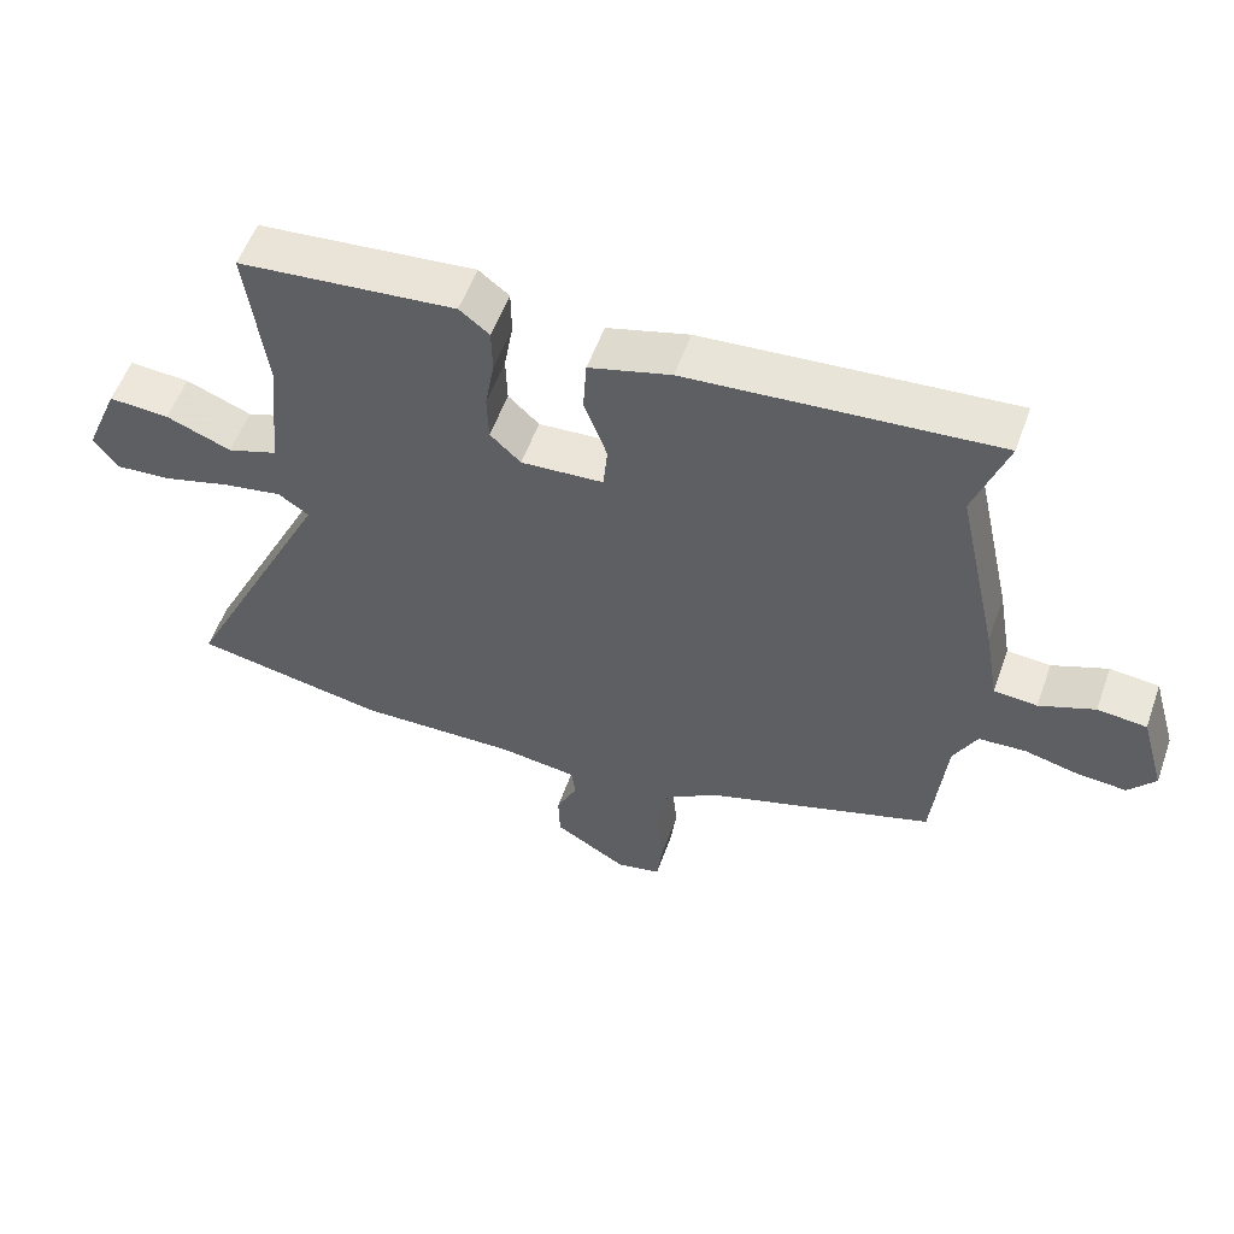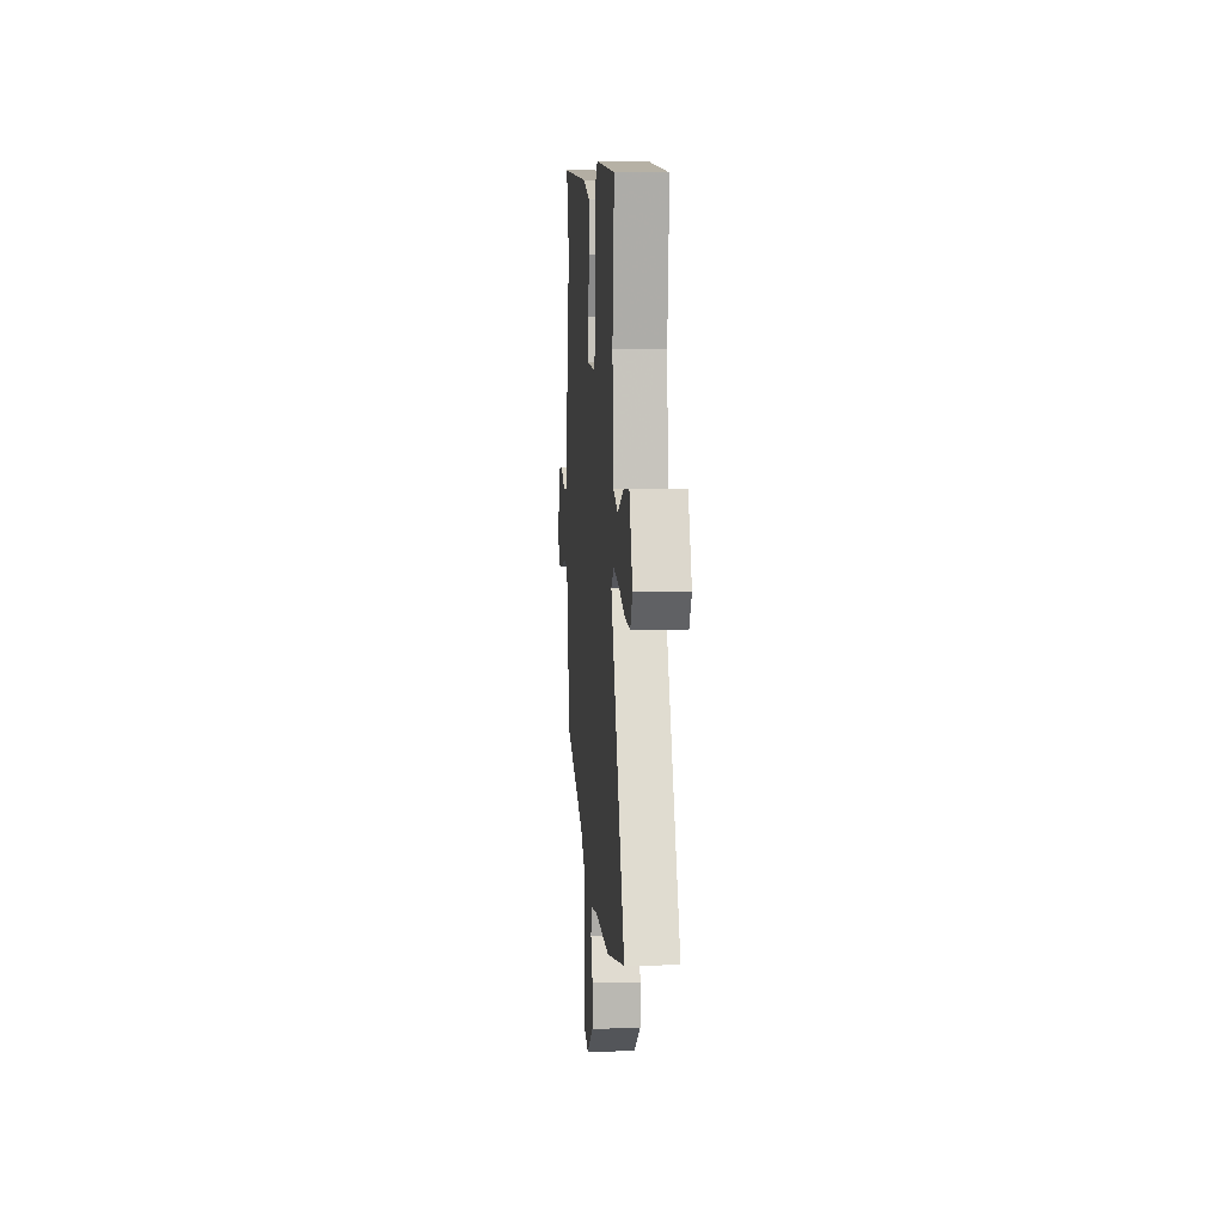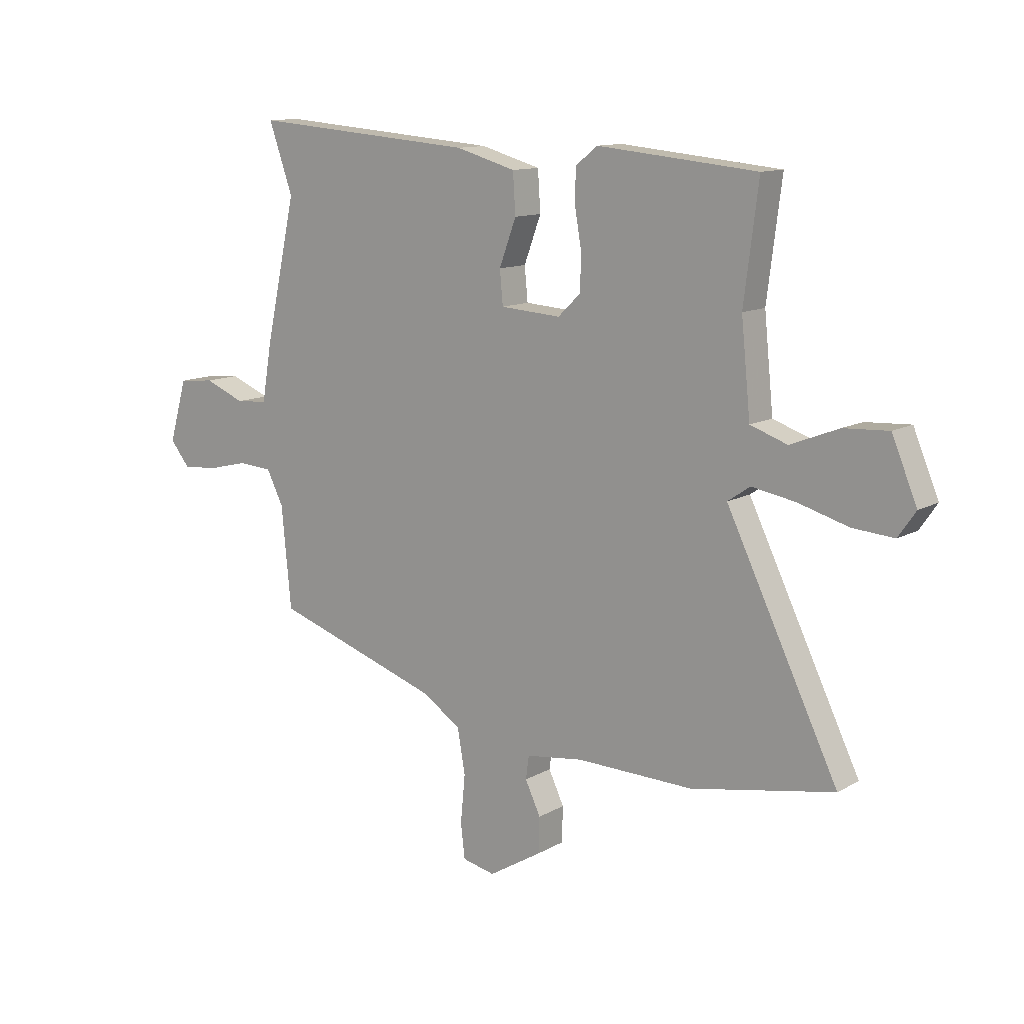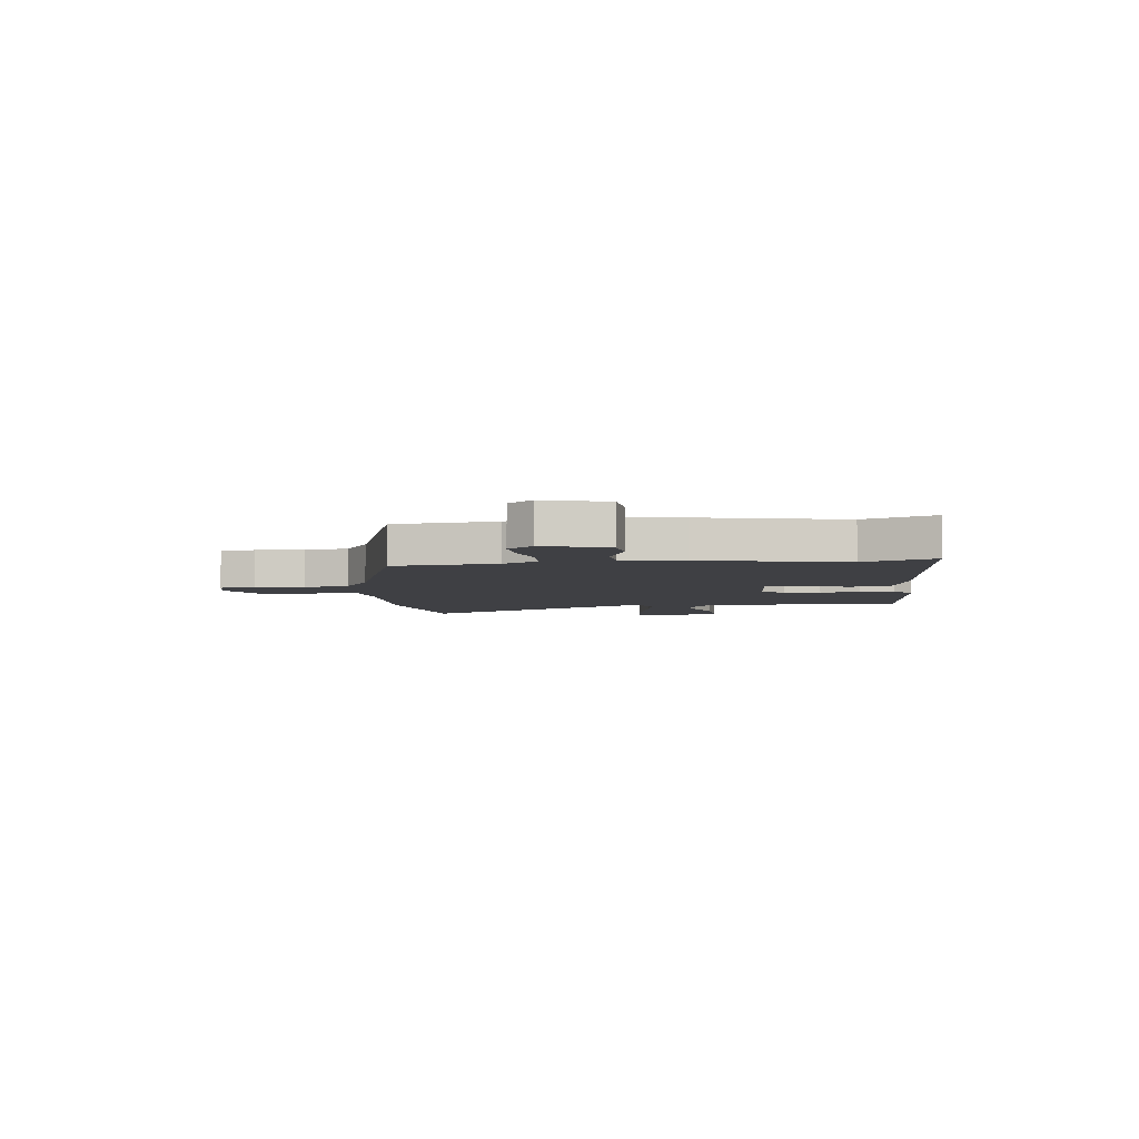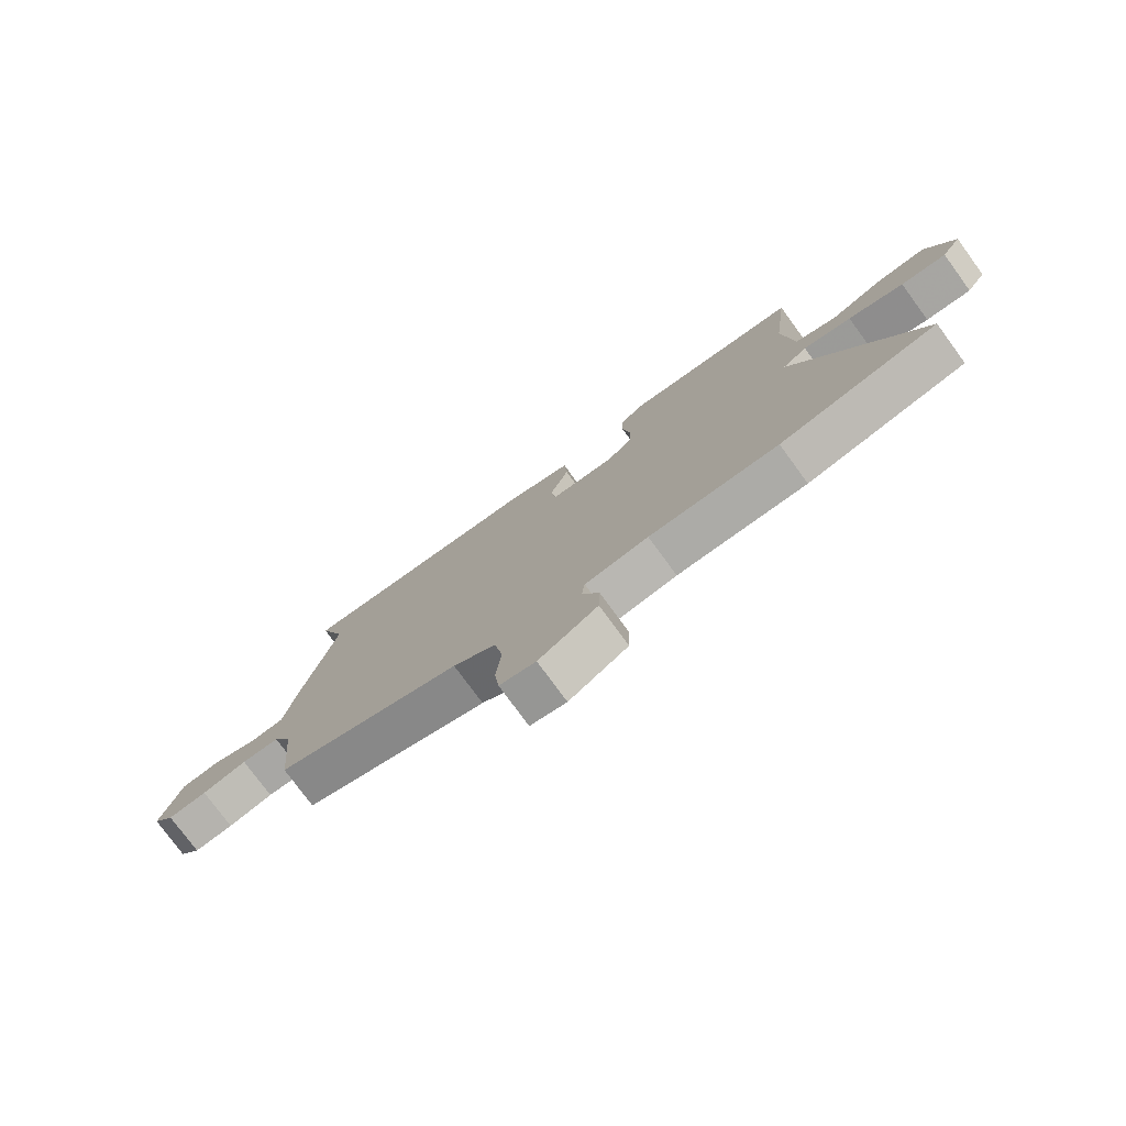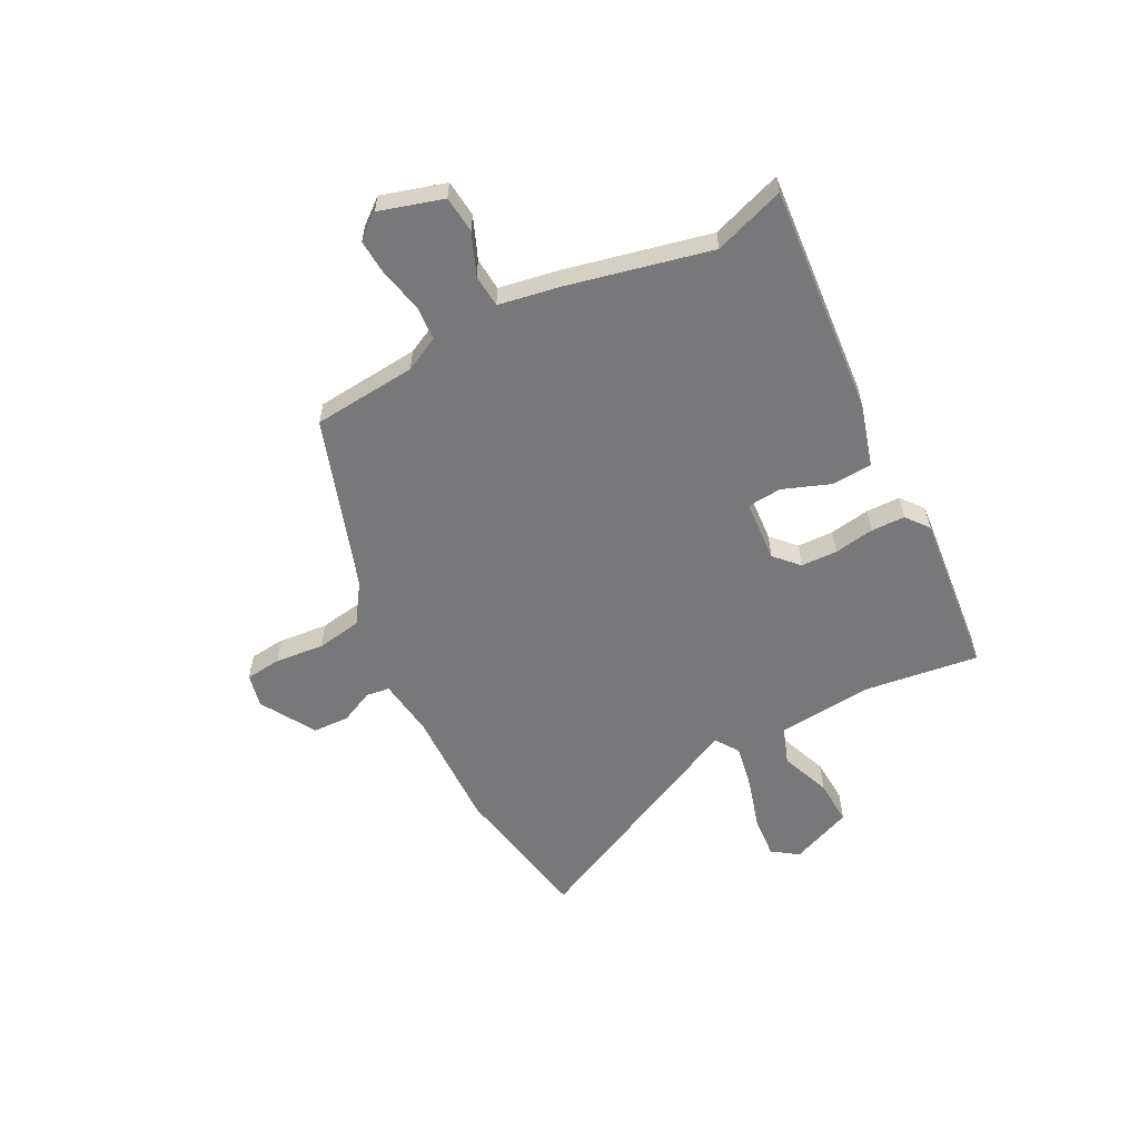
<metadata>
{"format":"obj","ext":"obj","renderer":"f3d","projection":"perspective","resolution":1024,"background":"white","views":[{"elev":55.7,"azim":-160.4,"up":"+Z"},{"elev":6.4,"azim":85.8,"up":"+Z"},{"elev":12.1,"azim":37.5,"up":"+Z"},{"elev":-5.0,"azim":-83.1,"up":"+Y"},{"elev":-77.1,"azim":36.2,"up":"+Z"},{"elev":-57.6,"azim":-62.9,"up":"+Y"}]}
</metadata>
<code>
v -0.475 0.07 0.429
v -0.522 0.07 0.563
v -0.084 0.07 0.528
v 0.033 0.07 0.495
v 0.038 0.07 0.417
v 0.005 0.07 0.328
v 0.011 0.07 0.263
v 0.129 0.07 0.255
v 0.173 0.07 0.297
v 0.175 0.07 0.366
v 0.162 0.07 0.442
v 0.163 0.07 0.507
v 0.206 0.07 0.541
v 0.517 0.07 0.511
v 0.489 0.07 0.29
v 0.507 0.07 0.112
v 0.579 0.07 0.087
v 0.673 0.07 0.124
v 0.76 0.07 0.129
v 0.809 0.07 0.012
v 0.775 0.07 -0.037
v 0.695 0.07 -0.031
v 0.597 0.07 -0.003
v 0.512 0.07 0.012
v 0.468 0.07 -0.018
v 0.686 0.07 -0.465
v 0.408 0.07 -0.517
v 0.18 0.07 -0.512
v 0.068 0.07 -0.527
v 0.062 0.07 -0.572
v 0.092 0.07 -0.635
v 0.09 0.07 -0.704
v -0.014 0.07 -0.767
v -0.078 0.07 -0.753
v -0.086 0.07 -0.685
v -0.077 0.07 -0.592
v -0.092 0.07 -0.506
v -0.168 0.07 -0.456
v -0.496 0.07 -0.348
v -0.515 0.07 -0.151
v -0.548 0.07 -0.086
v -0.615 0.07 -0.082
v -0.694 0.07 -0.101
v -0.763 0.07 -0.106
v -0.801 0.07 -0.059
v -0.766 0.07 0.062
v -0.696 0.07 0.069
v -0.617 0.07 0.037
v -0.555 0.07 0.042
v -0.535 0.07 0.158
v -0.475 0 0.429
v -0.522 0 0.563
v -0.084 0 0.528
v 0.033 0 0.495
v 0.038 0 0.417
v 0.005 0 0.328
v 0.011 0 0.263
v 0.129 0 0.255
v 0.173 0 0.297
v 0.175 0 0.366
v 0.162 0 0.442
v 0.163 0 0.507
v 0.206 0 0.541
v 0.517 0 0.511
v 0.489 0 0.29
v 0.507 0 0.112
v 0.579 0 0.087
v 0.673 0 0.124
v 0.76 0 0.129
v 0.809 0 0.012
v 0.775 0 -0.037
v 0.695 0 -0.031
v 0.597 0 -0.003
v 0.512 0 0.012
v 0.468 0 -0.018
v 0.686 0 -0.465
v 0.408 0 -0.517
v 0.18 0 -0.512
v 0.068 0 -0.527
v 0.062 0 -0.572
v 0.092 0 -0.635
v 0.09 0 -0.704
v -0.014 0 -0.767
v -0.078 0 -0.753
v -0.086 0 -0.685
v -0.077 0 -0.592
v -0.092 0 -0.506
v -0.168 0 -0.456
v -0.496 0 -0.348
v -0.515 0 -0.151
v -0.548 0 -0.086
v -0.615 0 -0.082
v -0.694 0 -0.101
v -0.763 0 -0.106
v -0.801 0 -0.059
v -0.766 0 0.062
v -0.696 0 0.069
v -0.617 0 0.037
v -0.555 0 0.042
v -0.535 0 0.158
f 49 50 1
f 46 47 48
f 45 46 48
f 44 45 48
f 43 44 48
f 42 43 48
f 41 42 48 49
f 40 41 49 1
f 38 39 40 1
f 34 35 36
f 33 34 36
f 32 33 36
f 31 32 36
f 30 31 36
f 29 30 36 37
f 37 38 1
f 29 37 1
f 28 29 1
f 28 1 2
f 27 28 2
f 26 27 2
f 25 26 2
f 21 22 23
f 20 21 23
f 19 20 23
f 18 19 23
f 17 18 23
f 16 17 23 24
f 15 16 24 25
f 13 14 15
f 12 13 15
f 11 12 15
f 10 11 15
f 9 10 15 25
f 4 5 6
f 3 4 6
f 2 3 6
f 2 6 7
f 25 2 7
f 8 9 25
f 7 8 25
f 51 100 99
f 98 97 96
f 98 96 95
f 98 95 94
f 98 94 93
f 98 93 92
f 99 98 92 91
f 51 99 91 90
f 51 90 89 88
f 86 85 84
f 86 84 83
f 86 83 82
f 86 82 81
f 86 81 80
f 87 86 80 79
f 51 88 87
f 51 87 79
f 51 79 78
f 52 51 78
f 52 78 77
f 52 77 76
f 52 76 75
f 73 72 71
f 73 71 70
f 73 70 69
f 73 69 68
f 73 68 67
f 74 73 67 66
f 75 74 66 65
f 65 64 63
f 65 63 62
f 65 62 61
f 65 61 60
f 75 65 60 59
f 56 55 54
f 56 54 53
f 56 53 52
f 57 56 52
f 57 52 75
f 75 59 58
f 75 58 57
f 1 51 52 2
f 2 52 53 3
f 3 53 54 4
f 4 54 55 5
f 5 55 56 6
f 6 56 57 7
f 7 57 58 8
f 8 58 59 9
f 9 59 60 10
f 10 60 61 11
f 11 61 62 12
f 12 62 63 13
f 13 63 64 14
f 14 64 65 15
f 15 65 66 16
f 16 66 67 17
f 17 67 68 18
f 18 68 69 19
f 19 69 70 20
f 20 70 71 21
f 21 71 72 22
f 22 72 73 23
f 23 73 74 24
f 24 74 75 25
f 25 75 76 26
f 26 76 77 27
f 27 77 78 28
f 28 78 79 29
f 29 79 80 30
f 30 80 81 31
f 31 81 82 32
f 32 82 83 33
f 33 83 84 34
f 34 84 85 35
f 35 85 86 36
f 36 86 87 37
f 37 87 88 38
f 38 88 89 39
f 39 89 90 40
f 40 90 91 41
f 41 91 92 42
f 42 92 93 43
f 43 93 94 44
f 44 94 95 45
f 45 95 96 46
f 46 96 97 47
f 47 97 98 48
f 48 98 99 49
f 49 99 100 50
f 50 100 51 1

</code>
